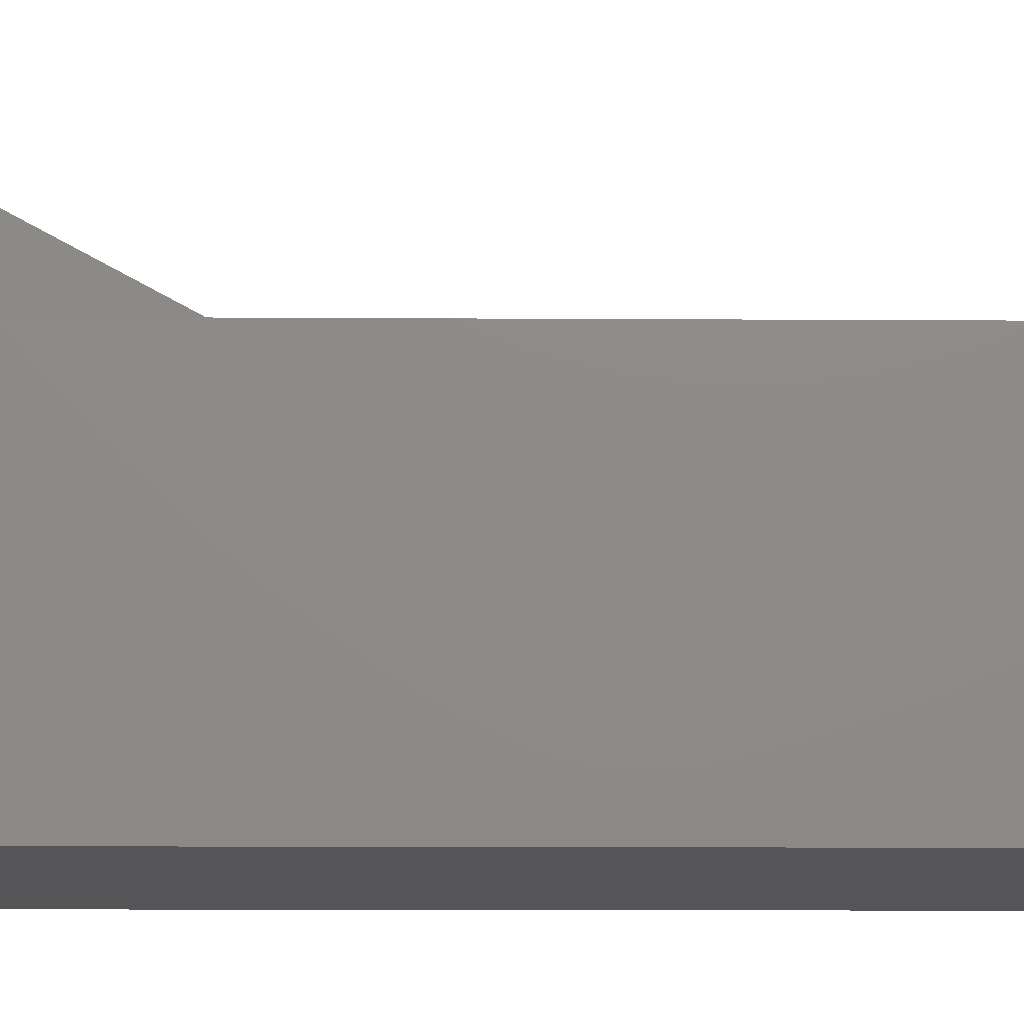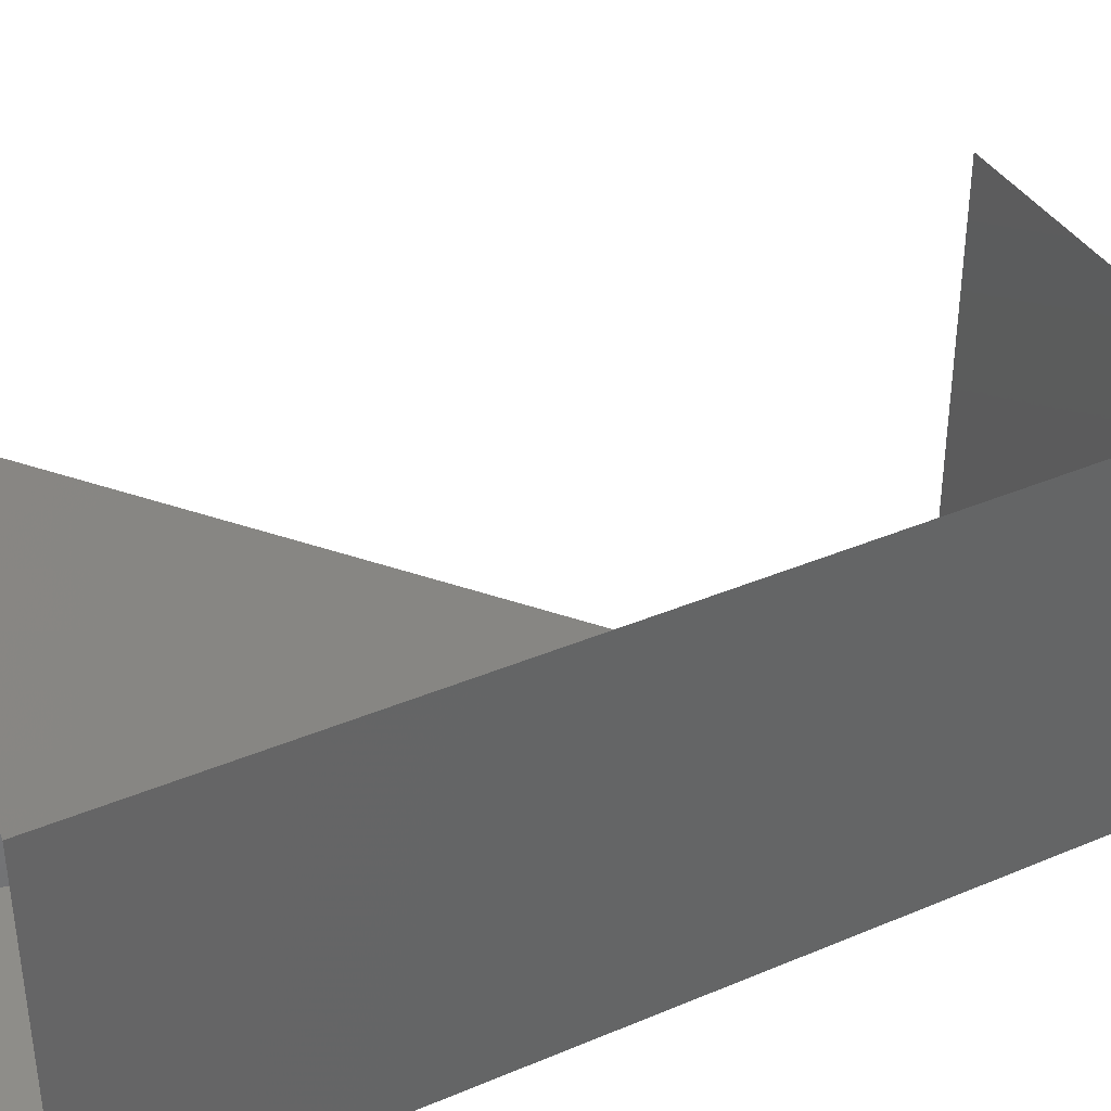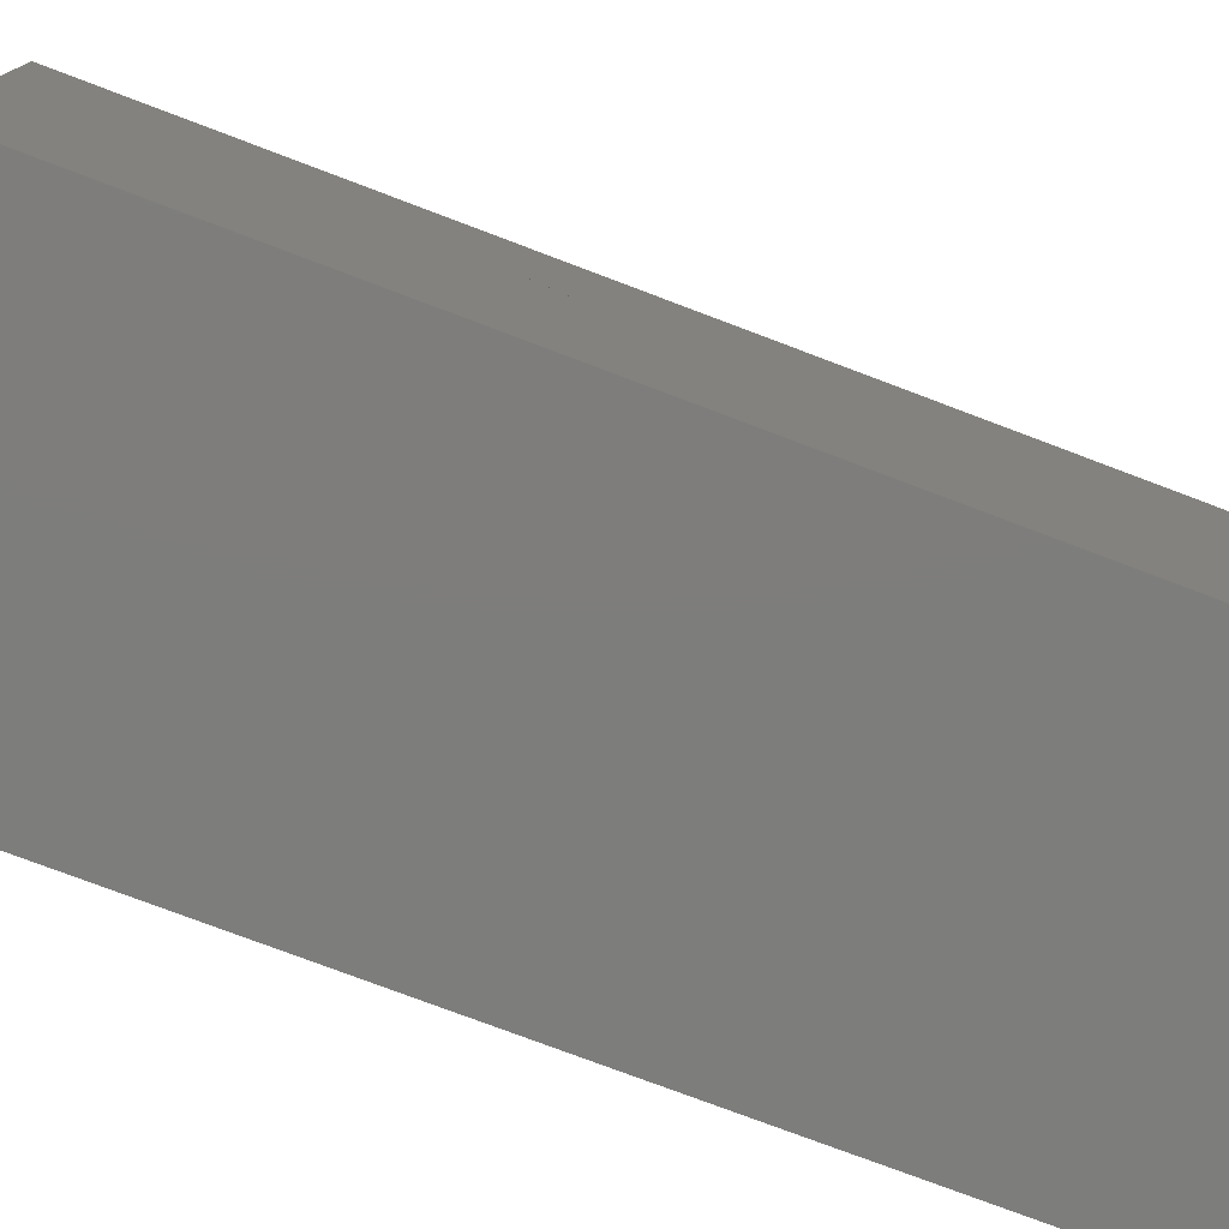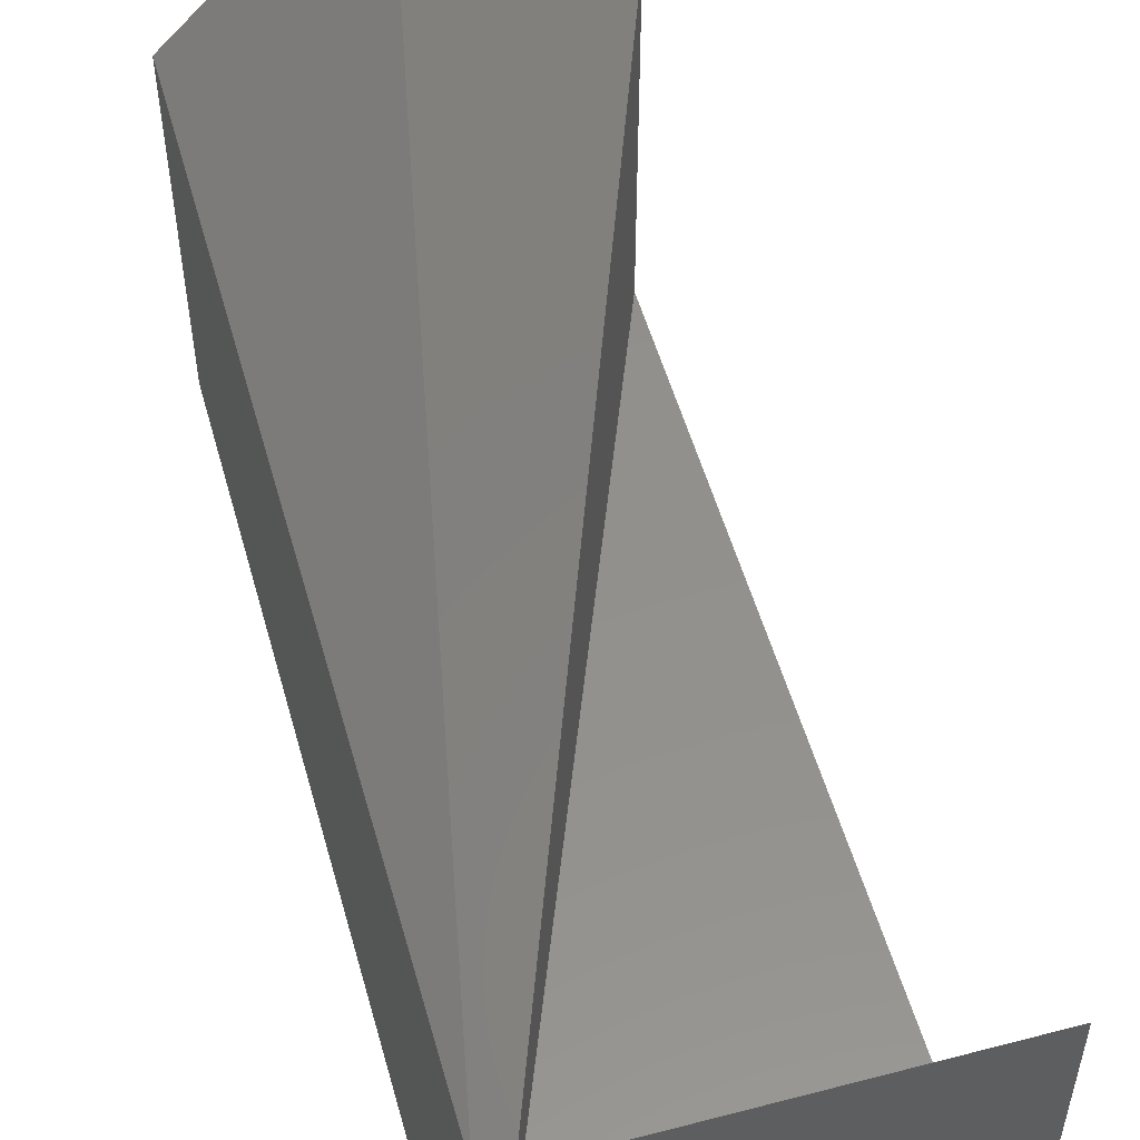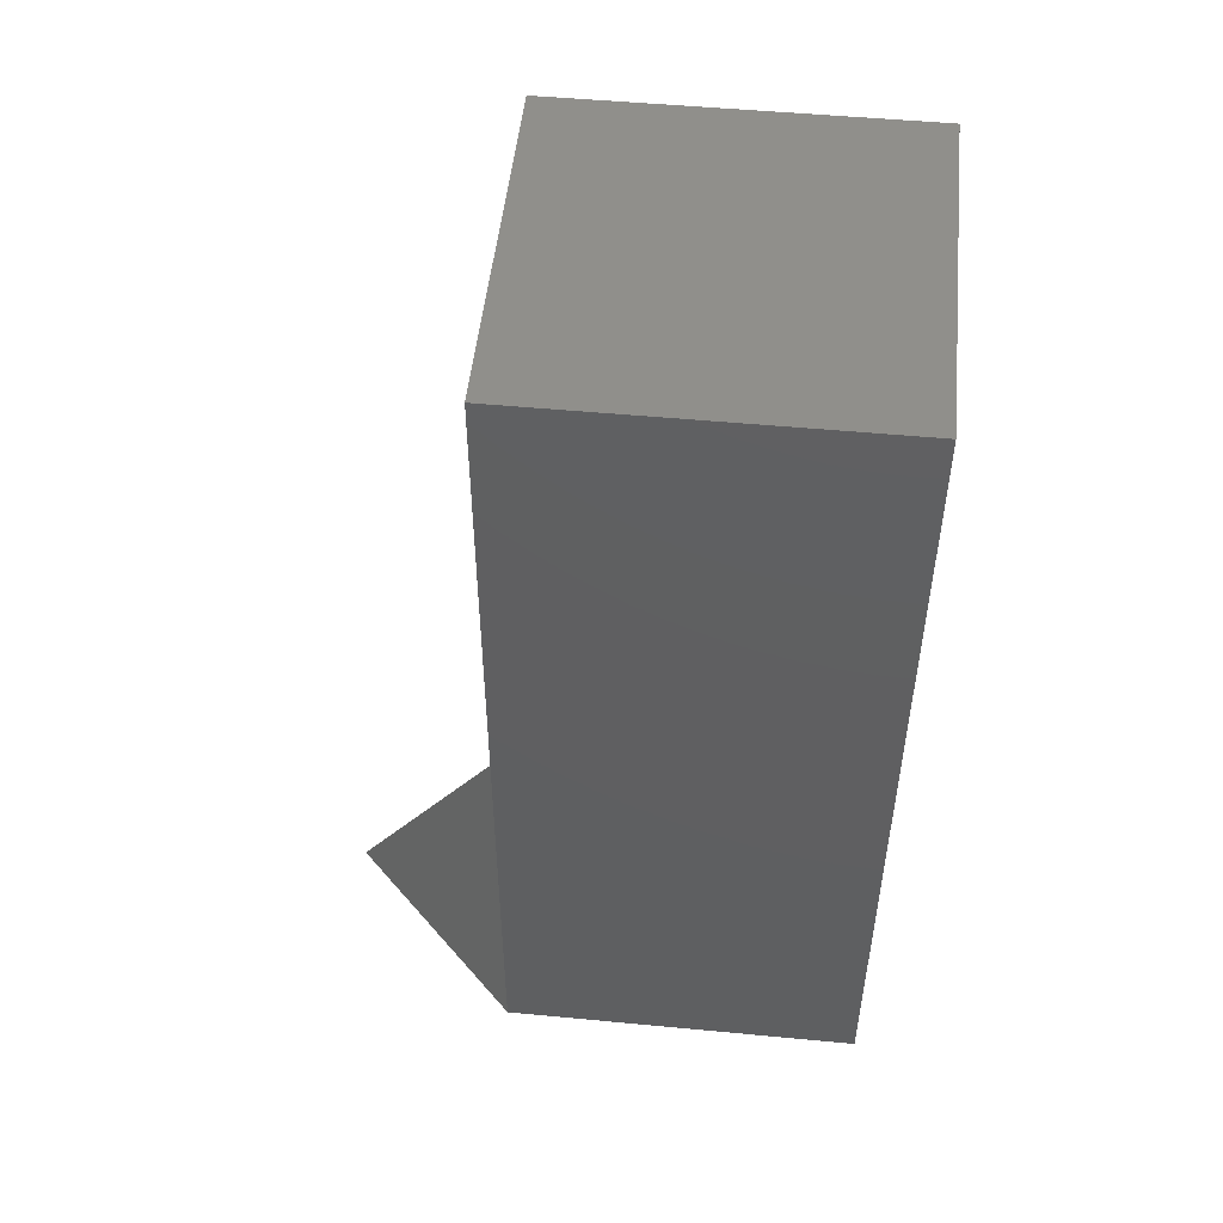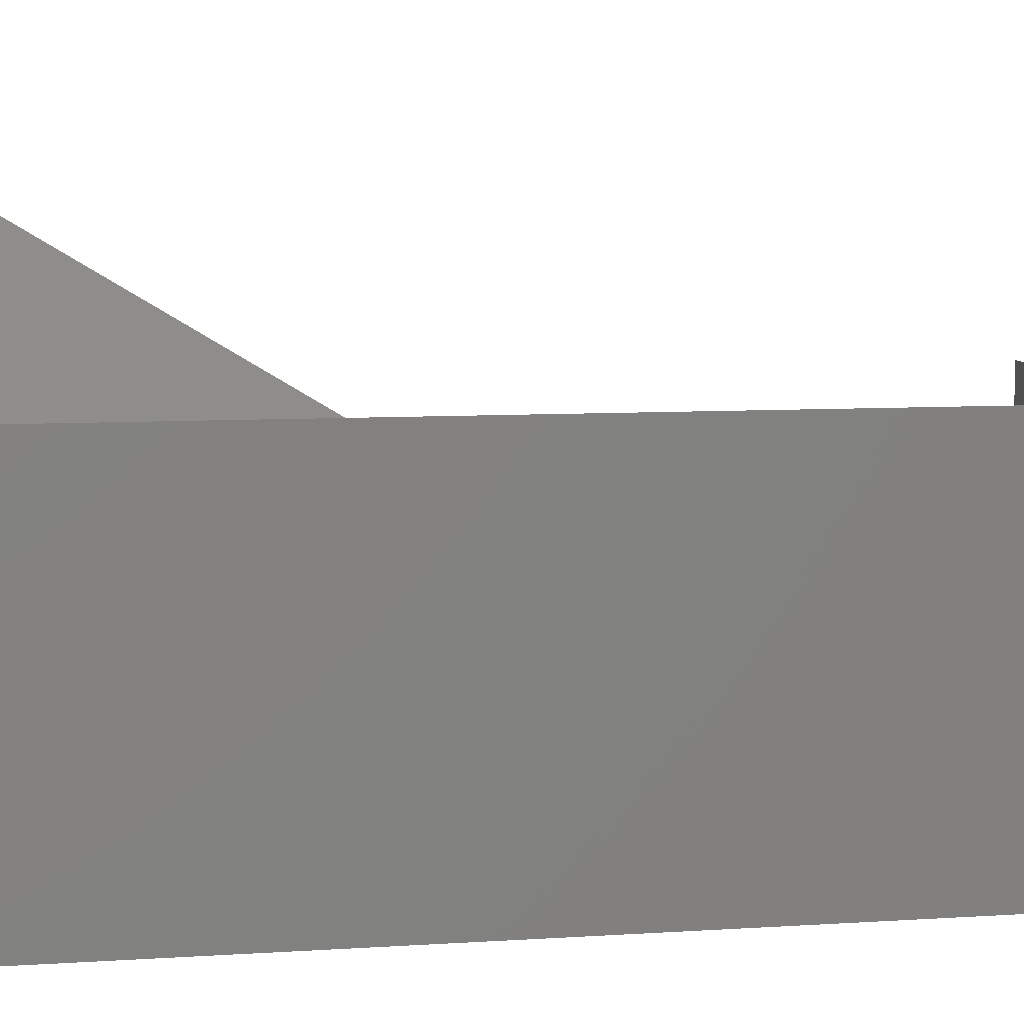
<metadata>
{"format":"stl","ext":"stl","renderer":"f3d","projection":"perspective","resolution":1024,"background":"white","views":[{"elev":-14.2,"azim":-90.7,"up":"+Y"},{"elev":38.7,"azim":-118.0,"up":"+Y"},{"elev":-76.8,"azim":-110.7,"up":"+Y"},{"elev":53.4,"azim":-15.6,"up":"+Y"},{"elev":50.7,"azim":-84.1,"up":"+Z"},{"elev":7.7,"azim":-100.4,"up":"+Y"}]}
</metadata>
<code>
# stl→obj: 9 verts, 60 faces
v 10 10 0
v 12 10 0
v 12 12 0
v 10 12 0
v 12 10 -5
v 10 10 -5
v 10 12 -5
v 12 12 -5
v 11 13 -5
f 1 2 3
f 1 3 4
f 1 4 1
f 1 1 2
f 1 2 5
f 1 5 6
f 1 6 1
f 1 1 4
f 1 4 7
f 1 7 6
f 1 6 6
f 1 6 5
f 1 5 8
f 1 8 9
f 1 9 7
f 1 2 3
f 1 3 4
f 1 4 1
f 1 1 2
f 1 2 5
f 1 5 6
f 1 6 1
f 1 1 4
f 1 4 7
f 1 7 6
f 1 6 6
f 1 6 5
f 1 5 8
f 1 8 9
f 1 9 7
f 1 2 3
f 1 3 4
f 1 4 1
f 1 1 2
f 1 2 5
f 1 5 6
f 1 6 1
f 1 1 4
f 1 4 7
f 1 7 6
f 1 6 6
f 1 6 5
f 1 5 8
f 1 8 9
f 1 9 7
f 1 2 3
f 1 3 4
f 1 4 1
f 1 1 2
f 1 2 5
f 1 5 6
f 1 6 1
f 1 1 4
f 1 4 7
f 1 7 6
f 1 6 6
f 1 6 5
f 1 5 8
f 1 8 9
f 1 9 7

</code>
